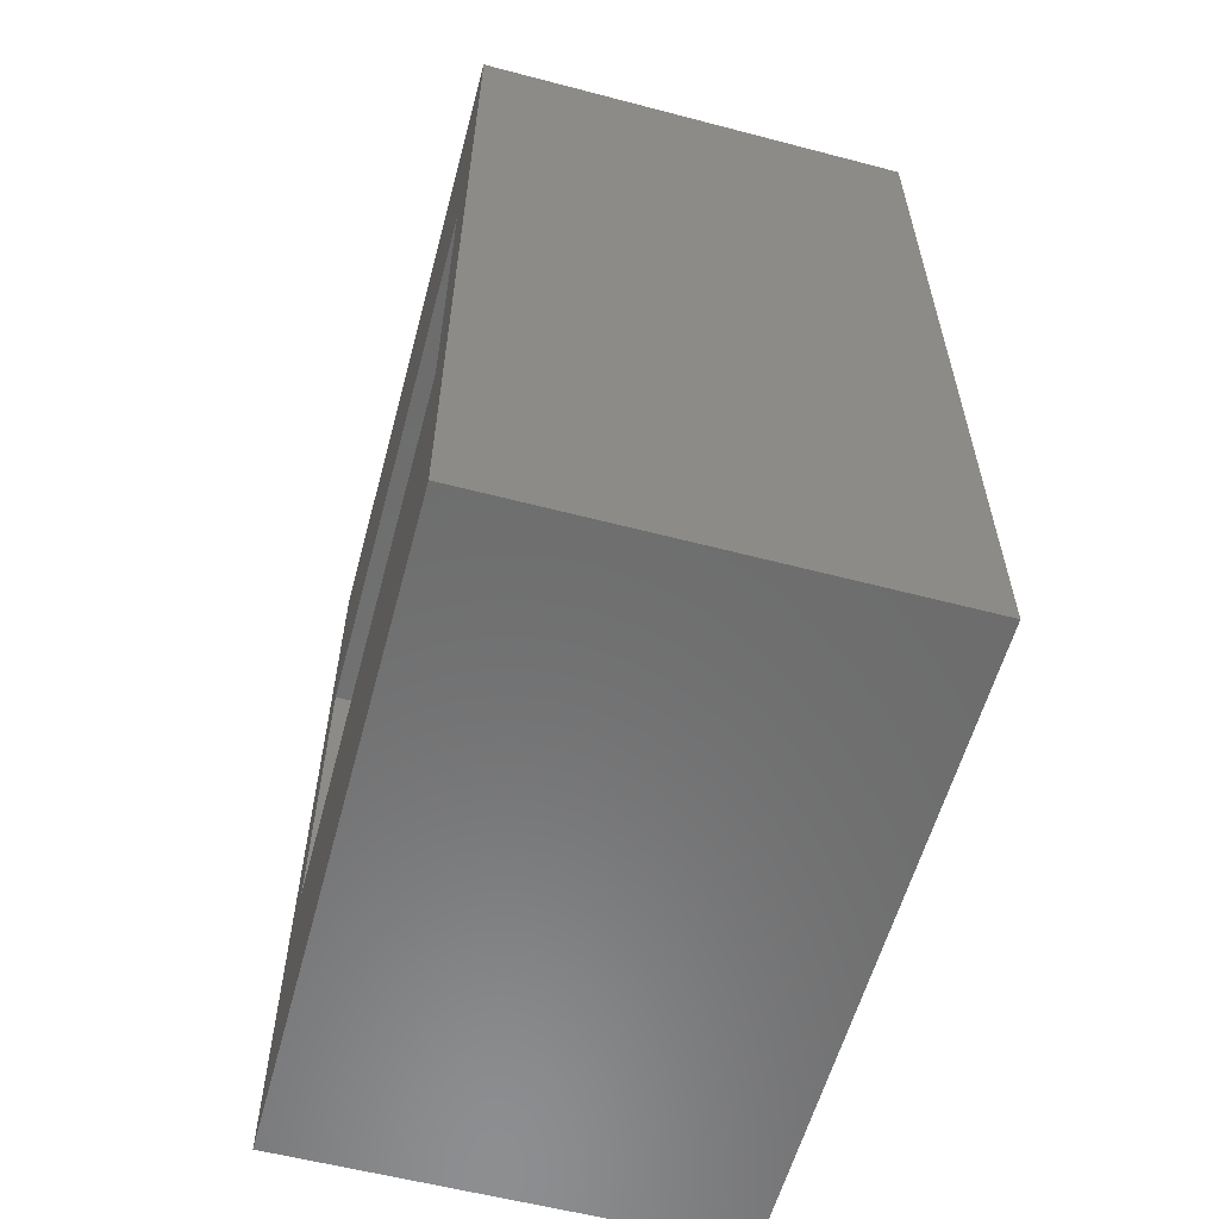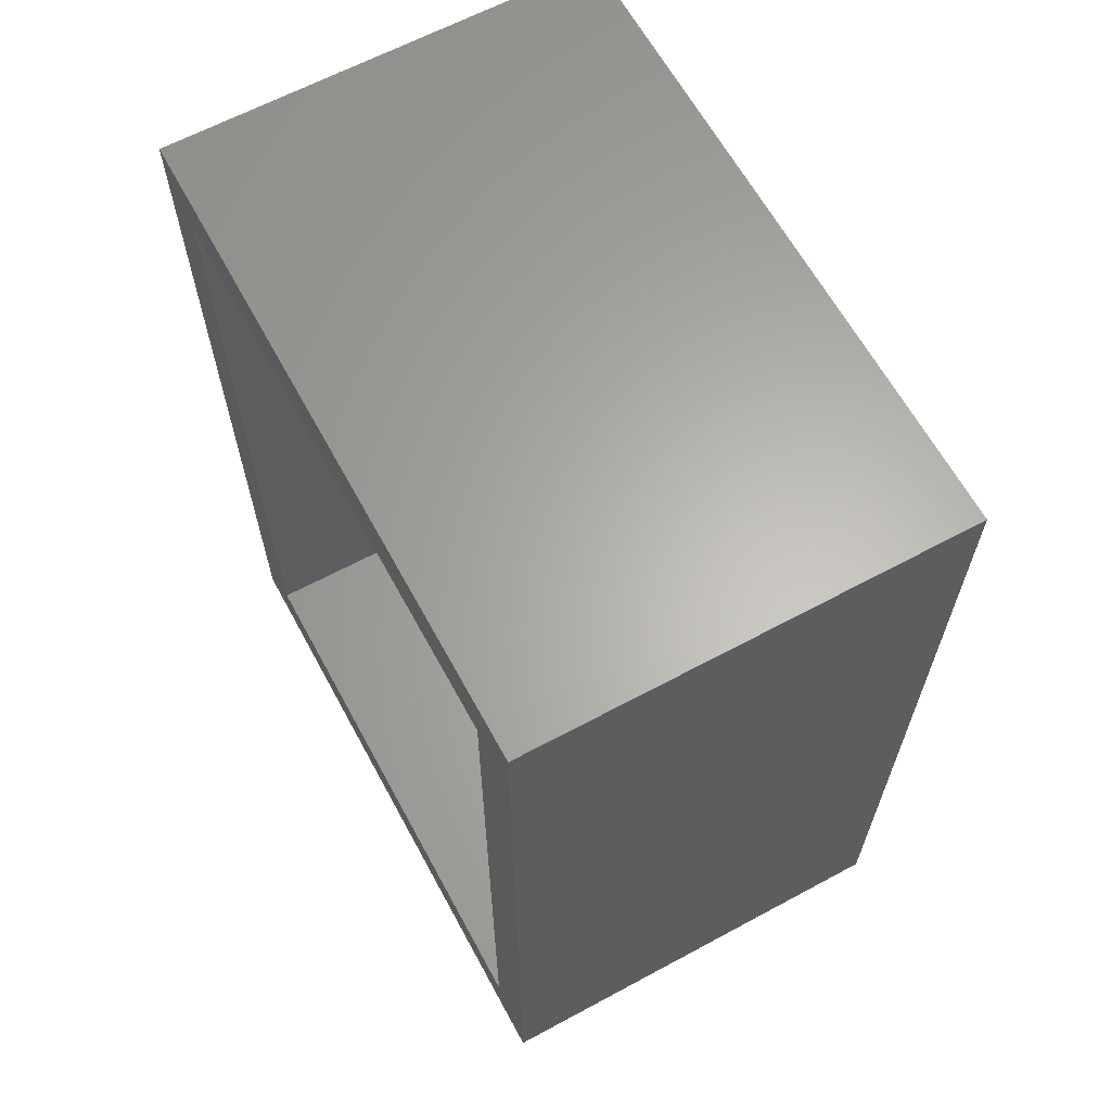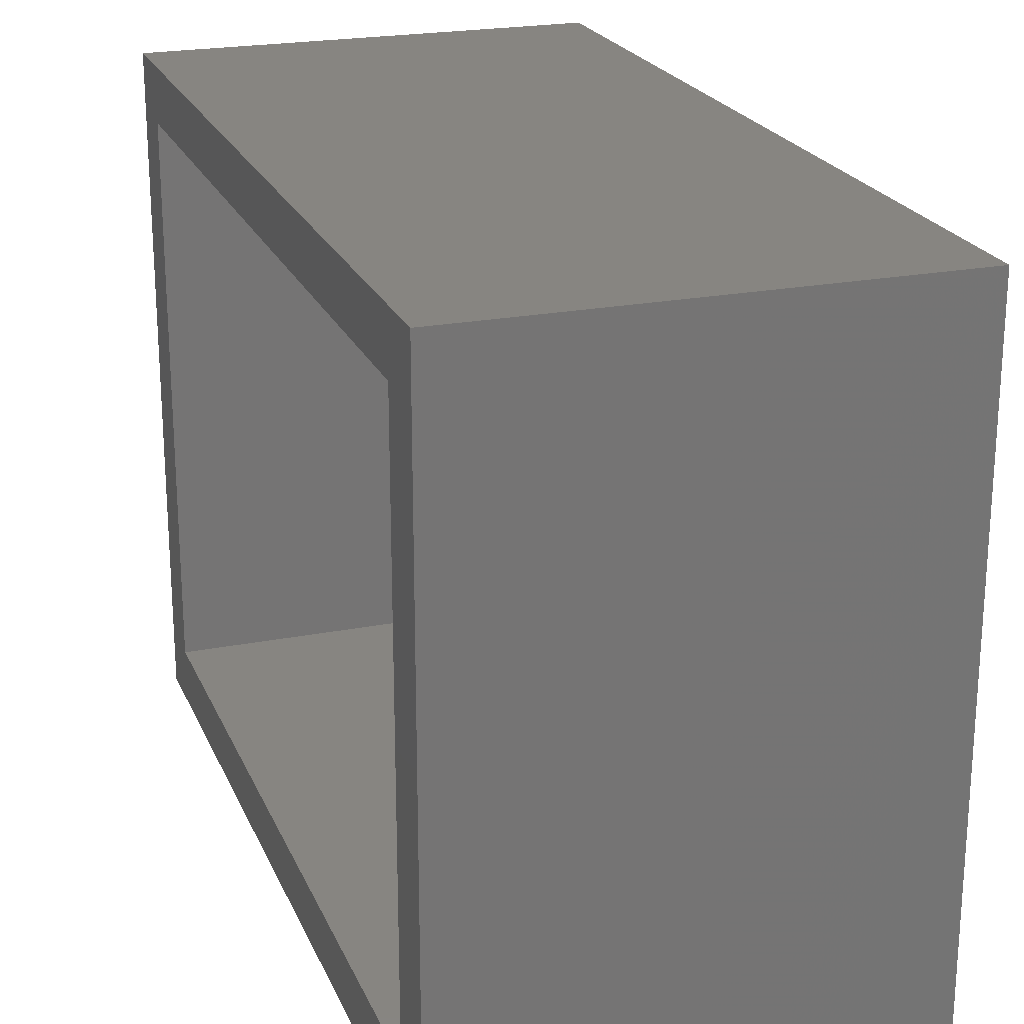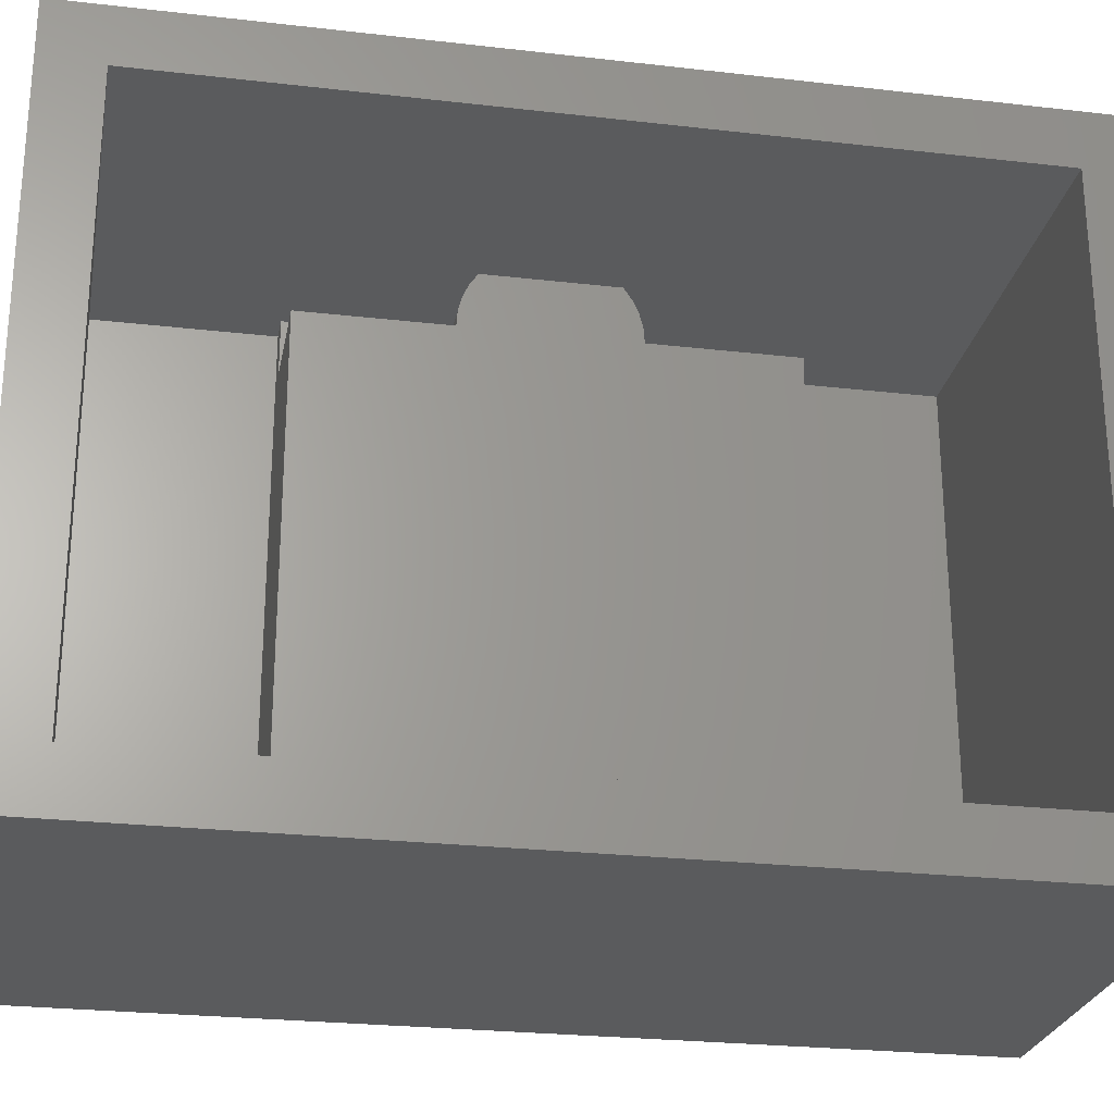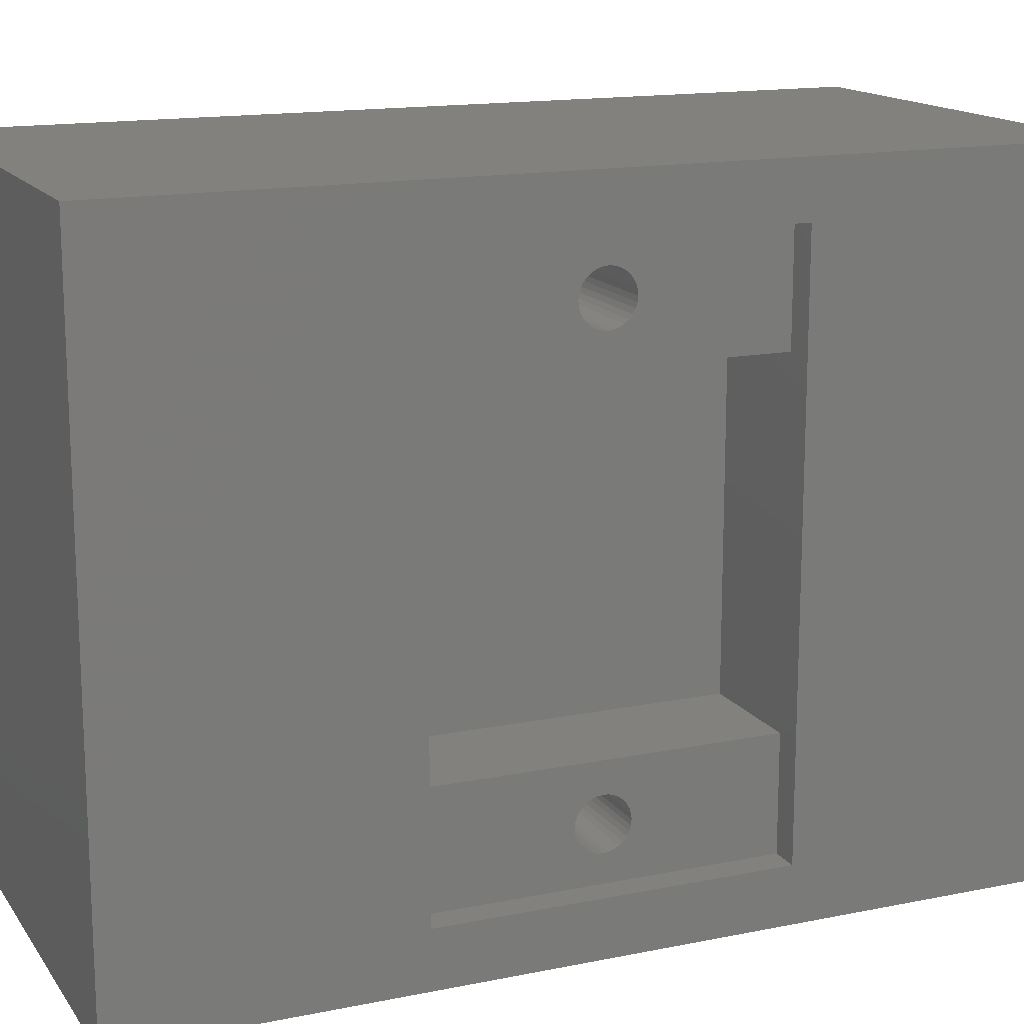
<metadata>
{"format":"stl","ext":"stl","renderer":"f3d","projection":"perspective","resolution":1024,"background":"white","views":[{"elev":-58.6,"azim":164.9,"up":"+Z"},{"elev":63.8,"azim":-28.5,"up":"+Z"},{"elev":22.2,"azim":-18.8,"up":"+Y"},{"elev":-25.5,"azim":-100.5,"up":"+Y"},{"elev":15.3,"azim":66.8,"up":"+Y"}]}
</metadata>
<code>
# stl→obj: 216 verts, 428 faces
v -0.375 -0.2812 0.375
v -0.375 -0.2344 -0.3281
v -0.375 -0.2812 -0.375
v -0.375 0.2324 -0.3281
v -0.375 0.2793 -0.375
v -0.375 -0.2344 0.3281
v -0.375 0.2793 0.375
v -0.375 0.2324 0.3281
v -0.04688 -0.2344 -0.3281
v -0.04688 0.2324 -0.3281
v -0.04688 0.2324 0.3281
v -0.07031 0.2324 0.1875
v -0.04688 0.2324 0.1875
v -0.04688 0.2324 -0.1875
v -0.07031 0.2324 -0.1875
v -0.07031 0.2324 -0.05353
v -0.1641 0.2324 -0.05353
v -0.1641 0.2324 0.05353
v -0.07031 0.2324 0.05353
v -0.04688 -0.2344 0.3281
v -0.07031 -0.2344 -0.1875
v -0.04688 -0.2344 -0.1875
v -0.04688 -0.2344 0.1875
v -0.07031 -0.2344 0.1875
v -0.07031 -0.2344 0.05185
v -0.1641 -0.2344 0.05185
v -0.1641 -0.2344 -0.05185
v -0.07031 -0.2344 -0.05185
v -0.1641 -0.1875 0.1875
v -0.1641 -0.1875 0.06907
v -0.07031 -0.1875 0.1875
v -0.07031 -0.1875 0.06907
v -0.1641 0.1875 0.06907
v -0.1641 0.1875 0.1875
v -0.07031 0.1875 0.06907
v -0.07031 0.1875 0.1875
v -0.1641 0.1875 -0.1875
v -0.1641 0.1875 -0.06907
v -0.07031 0.1875 -0.1875
v -0.07031 0.1875 -0.06907
v -0.07031 -0.1875 -0.1875
v -0.1641 -0.1875 -0.1875
v -0.1641 0.2224 -0.06033
v -0.07031 0.2224 -0.06033
v -0.1641 0.2113 -0.06528
v -0.07031 0.2113 -0.06528
v -0.1641 0.1996 -0.06822
v -0.07031 0.1996 -0.06822
v -0.07031 -0.2241 -0.05936
v -0.07031 -0.2125 -0.06484
v -0.07031 -0.2002 -0.06812
v -0.07031 -0.1875 -0.06907
v -0.07031 -0.2002 0.06812
v -0.07031 -0.2125 0.06484
v -0.07031 -0.2241 0.05936
v -0.07031 0.2224 0.06033
v -0.07031 0.2113 0.06528
v -0.07031 0.1996 0.06822
v -0.1641 0.1996 0.06822
v -0.1641 0.2113 0.06528
v -0.1641 0.2224 0.06033
v -0.1641 -0.1875 -0.06907
v -0.1641 -0.2241 0.05936
v -0.1641 -0.2125 0.06484
v -0.1641 -0.2002 0.06812
v -0.1641 -0.2241 -0.05936
v -0.1641 -0.2125 -0.06484
v -0.1641 -0.2002 -0.06812
v -0.02344 0.1406 0.1406
v -0.02344 0.1406 -0.1406
v -0.02344 0.1665 -1.496e-17
v -0.02344 0.167 0.004332
v -0.02344 0.1682 0.008497
v -0.02344 0.1703 0.01234
v -0.02344 0.173 0.0157
v -0.02344 0.1764 0.01846
v -0.02344 0.1802 0.02051
v -0.02344 0.1844 0.02178
v -0.02344 0.1887 0.0222
v -0.02344 0.2344 0.1406
v -0.02344 0.2344 -0.1406
v -0.02344 0.2109 -3.127e-17
v -0.02344 0.2105 -0.004332
v -0.02344 0.2092 -0.008497
v -0.02344 0.2072 -0.01234
v -0.02344 0.2044 -0.0157
v -0.02344 0.2011 -0.01846
v -0.02344 0.1972 -0.02051
v -0.02344 0.1931 -0.02178
v -0.02344 0.1887 -0.0222
v -0.02344 0.1844 -0.02178
v -0.02344 0.1802 -0.02051
v -0.02344 0.1764 -0.01846
v -0.02344 0.173 -0.0157
v -0.02344 0.1703 -0.01234
v -0.02344 0.1682 -0.008497
v -0.02344 0.167 -0.004332
v -0.02344 0.1931 0.02178
v -0.02344 0.1972 0.02051
v -0.02344 0.2011 0.01846
v -0.02344 0.2044 0.0157
v -0.02344 0.2072 0.01234
v -0.02344 0.2092 0.008497
v -0.02344 0.2105 0.004332
v -0.02344 -0.1406 -0.1406
v -0.02344 -0.1406 0.1406
v -0.02344 -0.1665 -8.157e-18
v -0.02344 -0.167 -0.004332
v -0.02344 -0.1682 -0.008497
v -0.02344 -0.1703 -0.01234
v -0.02344 -0.173 -0.0157
v -0.02344 -0.1764 -0.01846
v -0.02344 -0.1802 -0.02051
v -0.02344 -0.1844 -0.02178
v -0.02344 -0.1887 -0.0222
v -0.02344 -0.2344 -0.1406
v -0.02344 -0.2344 0.1406
v -0.02344 -0.2109 8.157e-18
v -0.02344 -0.2105 0.004332
v -0.02344 -0.2092 0.008497
v -0.02344 -0.2072 0.01234
v -0.02344 -0.2044 0.0157
v -0.02344 -0.2011 0.01846
v -0.02344 -0.1972 0.02051
v -0.02344 -0.1931 0.02178
v -0.02344 -0.1887 0.0222
v -0.02344 -0.1931 -0.02178
v -0.02344 -0.1972 -0.02051
v -0.02344 -0.2011 -0.01846
v -0.02344 -0.2044 -0.0157
v -0.02344 -0.2072 -0.01234
v -0.02344 -0.2092 -0.008497
v -0.02344 -0.2105 -0.004332
v -0.02344 -0.1844 0.02178
v -0.02344 -0.1802 0.02051
v -0.02344 -0.1764 0.01846
v -0.02344 -0.173 0.0157
v -0.02344 -0.1703 0.01234
v -0.02344 -0.1682 0.008497
v -0.02344 -0.167 0.004332
v -0.1172 0.1887 -0.0222
v -0.1172 0.1931 -0.02178
v -0.1172 0.1972 -0.02051
v -0.1172 0.2011 -0.01846
v -0.1172 0.2044 -0.0157
v -0.1172 0.2072 -0.01234
v -0.1172 0.2092 -0.008497
v -0.1172 0.2105 -0.004332
v -0.1172 0.2109 -3.127e-17
v -0.1172 0.1844 -0.02178
v -0.1172 0.1802 -0.02051
v -0.1172 0.1764 -0.01846
v -0.1172 0.173 -0.0157
v -0.1172 0.1703 -0.01234
v -0.1172 0.1682 -0.008497
v -0.1172 0.167 -0.004332
v -0.1172 0.1665 -1.496e-17
v -0.1172 0.1887 0.0222
v -0.1172 0.1844 0.02178
v -0.1172 0.1802 0.02051
v -0.1172 0.1764 0.01846
v -0.1172 0.173 0.0157
v -0.1172 0.1703 0.01234
v -0.1172 0.1682 0.008497
v -0.1172 0.167 0.004332
v -0.1172 0.1931 0.02178
v -0.1172 0.1972 0.02051
v -0.1172 0.2011 0.01846
v -0.1172 0.2044 0.0157
v -0.1172 0.2072 0.01234
v -0.1172 0.2092 0.008497
v -0.1172 0.2105 0.004332
v -0.1172 -0.1887 -0.0222
v -0.1172 -0.1844 -0.02178
v -0.1172 -0.1802 -0.02051
v -0.1172 -0.1764 -0.01846
v -0.1172 -0.173 -0.0157
v -0.1172 -0.1703 -0.01234
v -0.1172 -0.1682 -0.008497
v -0.1172 -0.167 -0.004332
v -0.1172 -0.1665 -8.157e-18
v -0.1172 -0.1931 -0.02178
v -0.1172 -0.1972 -0.02051
v -0.1172 -0.2011 -0.01846
v -0.1172 -0.2044 -0.0157
v -0.1172 -0.2072 -0.01234
v -0.1172 -0.2092 -0.008497
v -0.1172 -0.2105 -0.004332
v -0.1172 -0.2109 8.157e-18
v -0.1172 -0.1887 0.0222
v -0.1172 -0.1931 0.02178
v -0.1172 -0.1972 0.02051
v -0.1172 -0.2011 0.01846
v -0.1172 -0.2044 0.0157
v -0.1172 -0.2072 0.01234
v -0.1172 -0.2092 0.008497
v -0.1172 -0.2105 0.004332
v -0.1172 -0.1844 0.02178
v -0.1172 -0.1802 0.02051
v -0.1172 -0.1764 0.01846
v -0.1172 -0.173 0.0157
v -0.1172 -0.1703 0.01234
v -0.1172 -0.1682 0.008497
v -0.1172 -0.167 0.004332
v -2.862e-17 0.2344 0.1406
v -2.862e-17 -0.2344 0.1406
v -0.1172 -0.1406 0.1406
v -0.1172 0.1406 0.1406
v -1.301e-17 -0.2344 -0.1406
v -1.301e-17 0.2344 -0.1406
v -0.1172 0.1406 -0.1406
v -0.1172 -0.1406 -0.1406
v 1.905e-33 0.2793 -0.375
v 0 -0.2812 -0.375
v -4.163e-17 -0.2812 0.375
v -4.163e-17 0.2793 0.375
f 1 2 3
f 3 2 4
f 3 4 5
f 2 1 6
f 6 1 7
f 6 7 8
f 8 7 5
f 8 5 4
f 2 9 4
f 4 9 10
f 11 12 13
f 4 10 14
f 4 14 15
f 4 15 16
f 4 16 17
f 4 17 18
f 4 18 8
f 11 8 12
f 12 8 18
f 12 18 19
f 8 11 6
f 6 11 20
f 9 21 22
f 6 20 23
f 6 23 24
f 6 24 25
f 6 25 26
f 6 26 27
f 6 27 2
f 9 2 21
f 21 2 27
f 21 27 28
f 29 30 31
f 31 30 32
f 33 34 35
f 35 34 36
f 37 38 39
f 39 38 40
f 21 41 22
f 39 15 14
f 37 39 42
f 42 39 41
f 39 14 41
f 41 14 22
f 17 16 43
f 43 16 44
f 43 44 45
f 45 44 46
f 45 46 47
f 47 46 48
f 47 48 38
f 38 48 40
f 21 28 49
f 21 49 50
f 21 50 51
f 21 51 52
f 21 52 41
f 24 31 32
f 24 32 53
f 24 53 54
f 24 54 55
f 24 55 25
f 15 39 40
f 15 40 48
f 15 48 46
f 15 46 44
f 15 44 16
f 9 22 10
f 10 22 14
f 23 20 13
f 13 20 11
f 23 13 36
f 13 12 36
f 31 24 23
f 31 23 36
f 31 36 34
f 31 34 29
f 12 19 56
f 12 56 57
f 12 57 58
f 12 58 35
f 12 35 36
f 33 35 59
f 59 35 58
f 59 58 60
f 60 58 57
f 60 57 61
f 61 57 56
f 61 56 18
f 18 56 19
f 62 42 52
f 52 42 41
f 26 25 63
f 63 25 55
f 63 55 64
f 64 55 54
f 64 54 65
f 65 54 53
f 65 53 30
f 30 53 32
f 61 18 17
f 66 27 26
f 37 42 62
f 37 62 30
f 37 30 29
f 29 34 33
f 29 33 38
f 29 38 37
f 17 43 61
f 61 43 45
f 61 45 60
f 60 45 47
f 60 47 59
f 59 47 38
f 59 38 33
f 26 63 66
f 66 63 64
f 66 64 67
f 67 64 65
f 67 65 68
f 68 65 30
f 68 30 62
f 62 52 68
f 68 52 51
f 68 51 67
f 67 51 50
f 67 50 66
f 66 50 49
f 66 49 27
f 27 49 28
f 69 70 71
f 69 71 72
f 69 72 73
f 69 73 74
f 69 74 75
f 69 75 76
f 69 76 77
f 69 77 78
f 69 78 79
f 69 79 80
f 81 80 82
f 81 82 83
f 81 83 84
f 81 84 85
f 81 85 86
f 81 86 87
f 81 87 88
f 81 88 89
f 81 89 90
f 81 90 70
f 70 90 91
f 70 91 92
f 70 92 93
f 70 93 94
f 70 94 95
f 70 95 96
f 70 96 97
f 70 97 71
f 80 79 98
f 80 98 99
f 80 99 100
f 80 100 101
f 80 101 102
f 80 102 103
f 80 103 104
f 80 104 82
f 105 106 107
f 105 107 108
f 105 108 109
f 105 109 110
f 105 110 111
f 105 111 112
f 105 112 113
f 105 113 114
f 105 114 115
f 105 115 116
f 117 116 118
f 117 118 119
f 117 119 120
f 117 120 121
f 117 121 122
f 117 122 123
f 117 123 124
f 117 124 125
f 117 125 126
f 117 126 106
f 116 115 127
f 116 127 128
f 116 128 129
f 116 129 130
f 116 130 131
f 116 131 132
f 116 132 133
f 116 133 118
f 106 126 134
f 106 134 135
f 106 135 136
f 106 136 137
f 106 137 138
f 106 138 139
f 106 139 140
f 106 140 107
f 141 89 142
f 142 89 88
f 142 88 143
f 143 88 87
f 143 87 144
f 144 87 86
f 144 86 145
f 145 86 85
f 145 85 146
f 146 85 84
f 146 84 147
f 147 84 83
f 147 83 148
f 148 83 82
f 148 82 149
f 89 141 90
f 90 141 150
f 90 150 91
f 91 150 151
f 91 151 92
f 92 151 152
f 92 152 93
f 93 152 153
f 93 153 94
f 94 153 154
f 94 154 95
f 95 154 155
f 95 155 96
f 96 155 156
f 96 156 97
f 97 156 157
f 97 157 71
f 158 78 159
f 159 78 77
f 159 77 160
f 160 77 76
f 160 76 161
f 161 76 75
f 161 75 162
f 162 75 74
f 162 74 163
f 163 74 73
f 163 73 164
f 164 73 72
f 164 72 165
f 165 72 71
f 165 71 157
f 78 158 79
f 79 158 166
f 79 166 98
f 98 166 167
f 98 167 99
f 99 167 168
f 99 168 100
f 100 168 169
f 100 169 101
f 101 169 170
f 101 170 102
f 102 170 171
f 102 171 103
f 103 171 172
f 103 172 104
f 104 172 149
f 104 149 82
f 173 114 174
f 174 114 113
f 174 113 175
f 175 113 112
f 175 112 176
f 176 112 111
f 176 111 177
f 177 111 110
f 177 110 178
f 178 110 109
f 178 109 179
f 179 109 108
f 179 108 180
f 180 108 107
f 180 107 181
f 114 173 115
f 115 173 182
f 115 182 127
f 127 182 183
f 127 183 128
f 128 183 184
f 128 184 129
f 129 184 185
f 129 185 130
f 130 185 186
f 130 186 131
f 131 186 187
f 131 187 132
f 132 187 188
f 132 188 133
f 133 188 189
f 133 189 118
f 190 125 191
f 191 125 124
f 191 124 192
f 192 124 123
f 192 123 193
f 193 123 122
f 193 122 194
f 194 122 121
f 194 121 195
f 195 121 120
f 195 120 196
f 196 120 119
f 196 119 197
f 197 119 118
f 197 118 189
f 125 190 126
f 126 190 198
f 126 198 134
f 134 198 199
f 134 199 135
f 135 199 200
f 135 200 136
f 136 200 201
f 136 201 137
f 137 201 202
f 137 202 138
f 138 202 203
f 138 203 139
f 139 203 204
f 139 204 140
f 140 204 181
f 140 181 107
f 158 159 160
f 166 158 160
f 166 160 167
f 167 160 161
f 167 161 168
f 168 161 162
f 168 162 169
f 169 162 163
f 169 163 170
f 170 163 164
f 170 164 171
f 171 164 165
f 171 165 172
f 148 155 147
f 147 155 154
f 147 154 146
f 146 154 153
f 146 153 145
f 145 153 152
f 145 152 144
f 144 152 151
f 144 151 143
f 143 151 150
f 143 150 141
f 143 141 142
f 172 165 149
f 149 165 157
f 149 157 148
f 148 157 156
f 148 156 155
f 190 191 192
f 198 190 192
f 198 192 199
f 199 192 193
f 199 193 200
f 200 193 194
f 200 194 201
f 201 194 195
f 201 195 202
f 202 195 196
f 202 196 203
f 203 196 197
f 203 197 204
f 180 187 179
f 179 187 186
f 179 186 178
f 178 186 185
f 178 185 177
f 177 185 184
f 177 184 176
f 176 184 183
f 176 183 175
f 175 183 182
f 175 182 173
f 175 173 174
f 204 197 181
f 181 197 189
f 181 189 180
f 180 189 188
f 180 188 187
f 205 69 80
f 206 117 106
f 207 208 106
f 106 208 69
f 106 69 206
f 206 69 205
f 209 105 116
f 210 81 70
f 211 212 70
f 70 212 105
f 70 105 210
f 210 105 209
f 211 70 208
f 208 70 69
f 207 106 212
f 212 106 105
f 212 211 207
f 207 211 208
f 213 210 214
f 214 210 209
f 214 209 215
f 215 209 206
f 215 206 216
f 216 206 205
f 216 205 213
f 213 205 210
f 117 206 116
f 116 206 209
f 81 210 80
f 80 210 205
f 1 3 215
f 215 3 214
f 7 1 216
f 216 1 215
f 5 7 213
f 213 7 216
f 3 5 214
f 214 5 213

</code>
